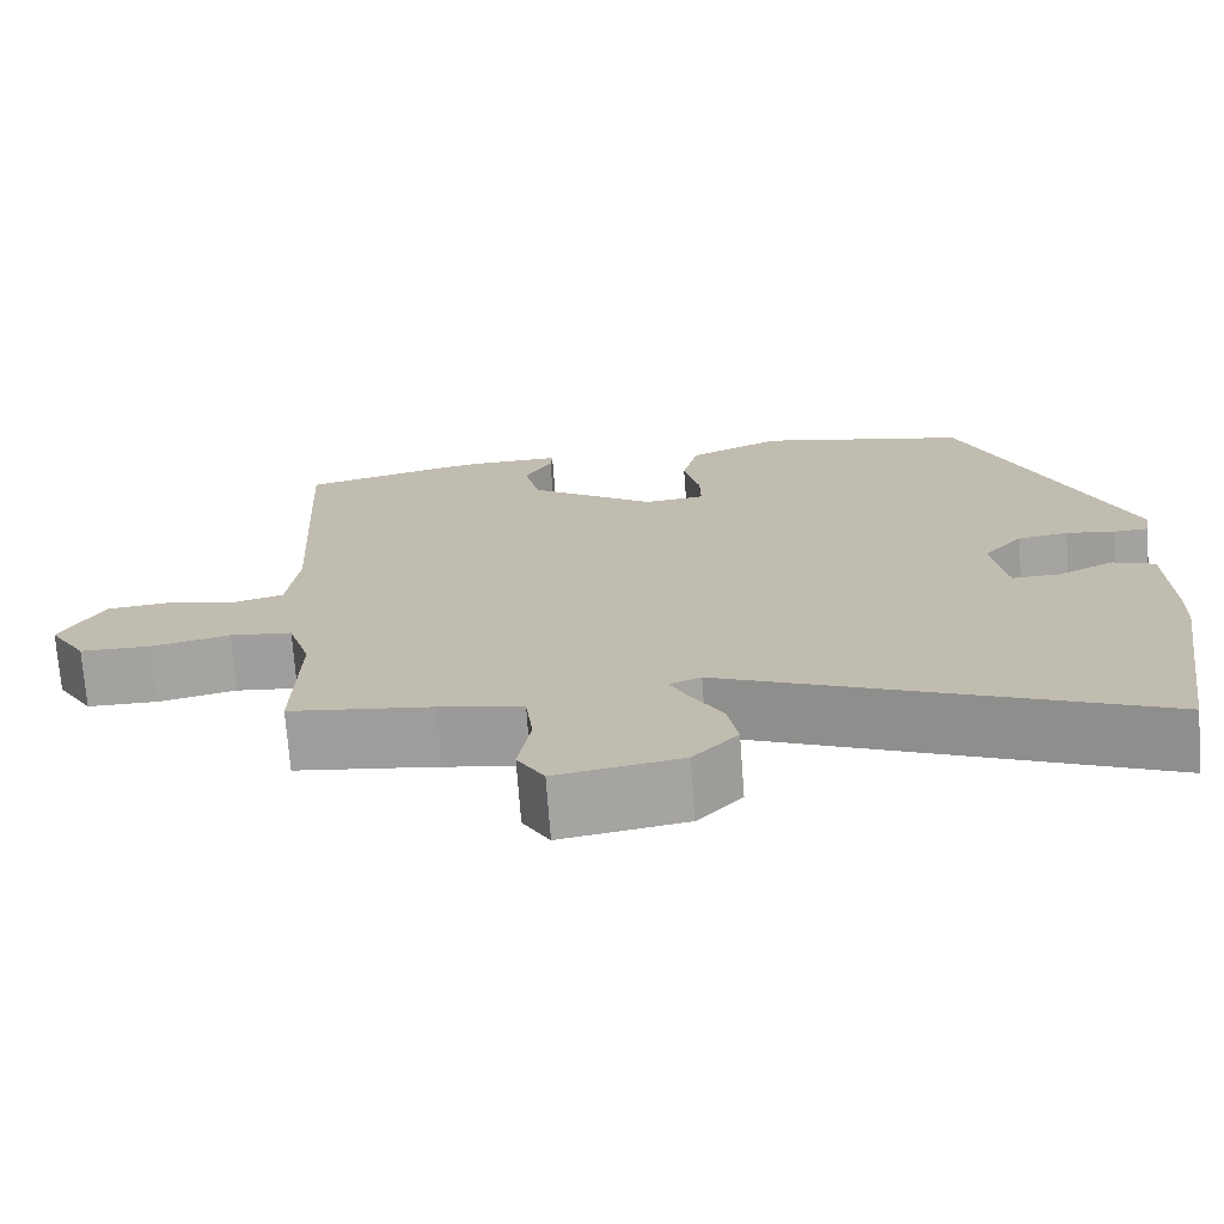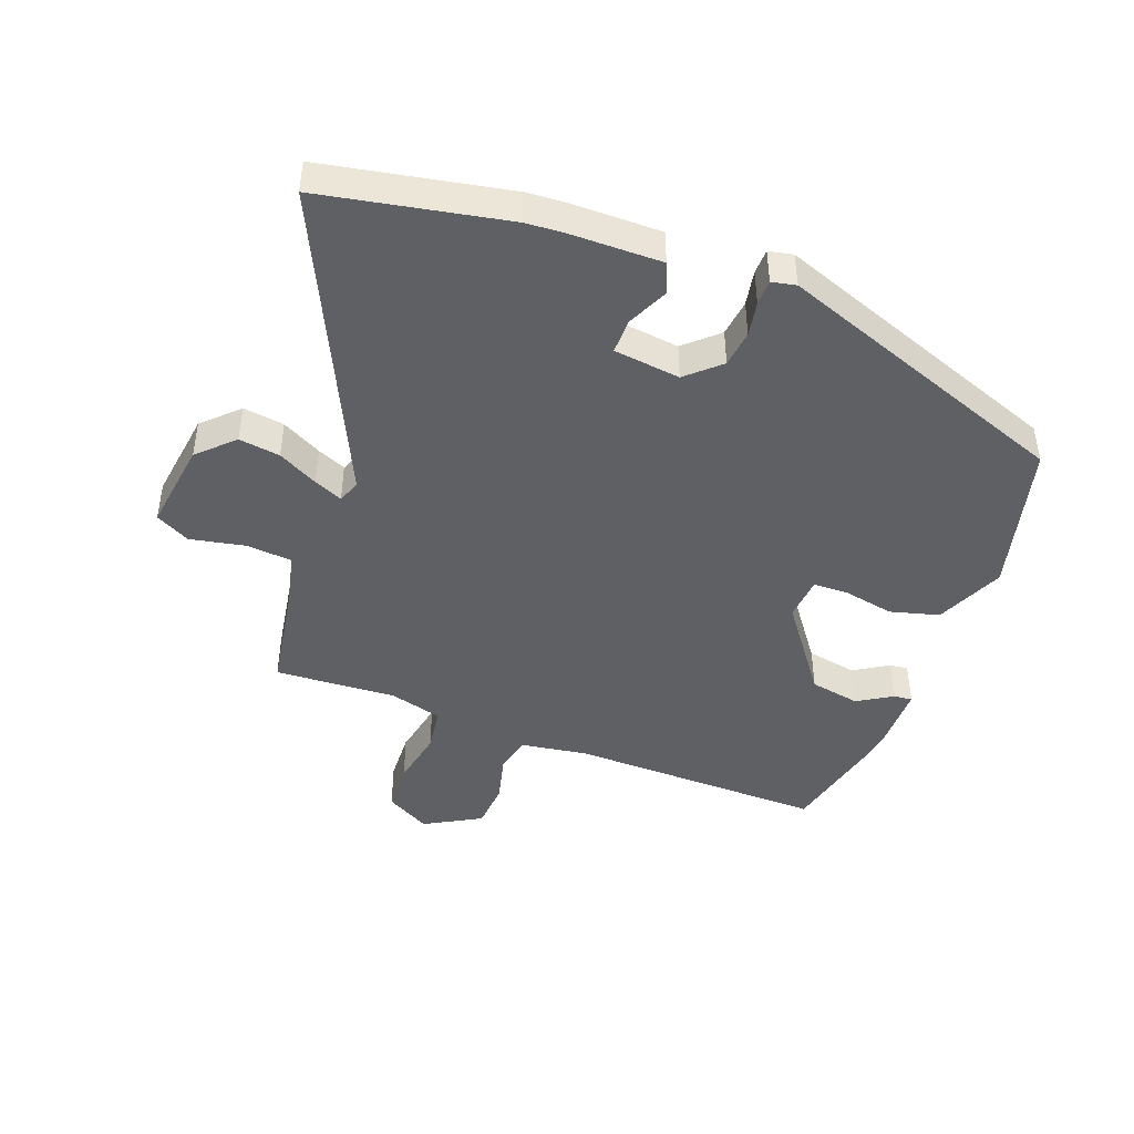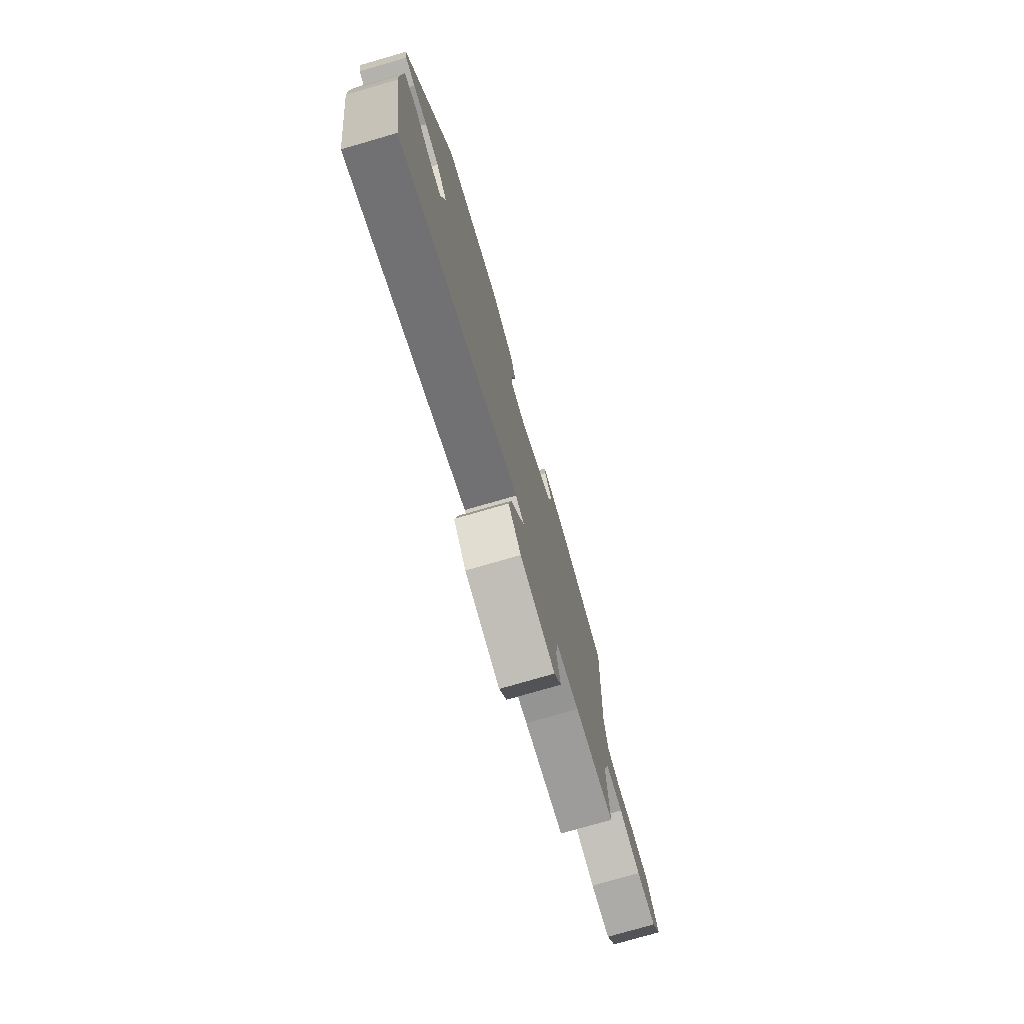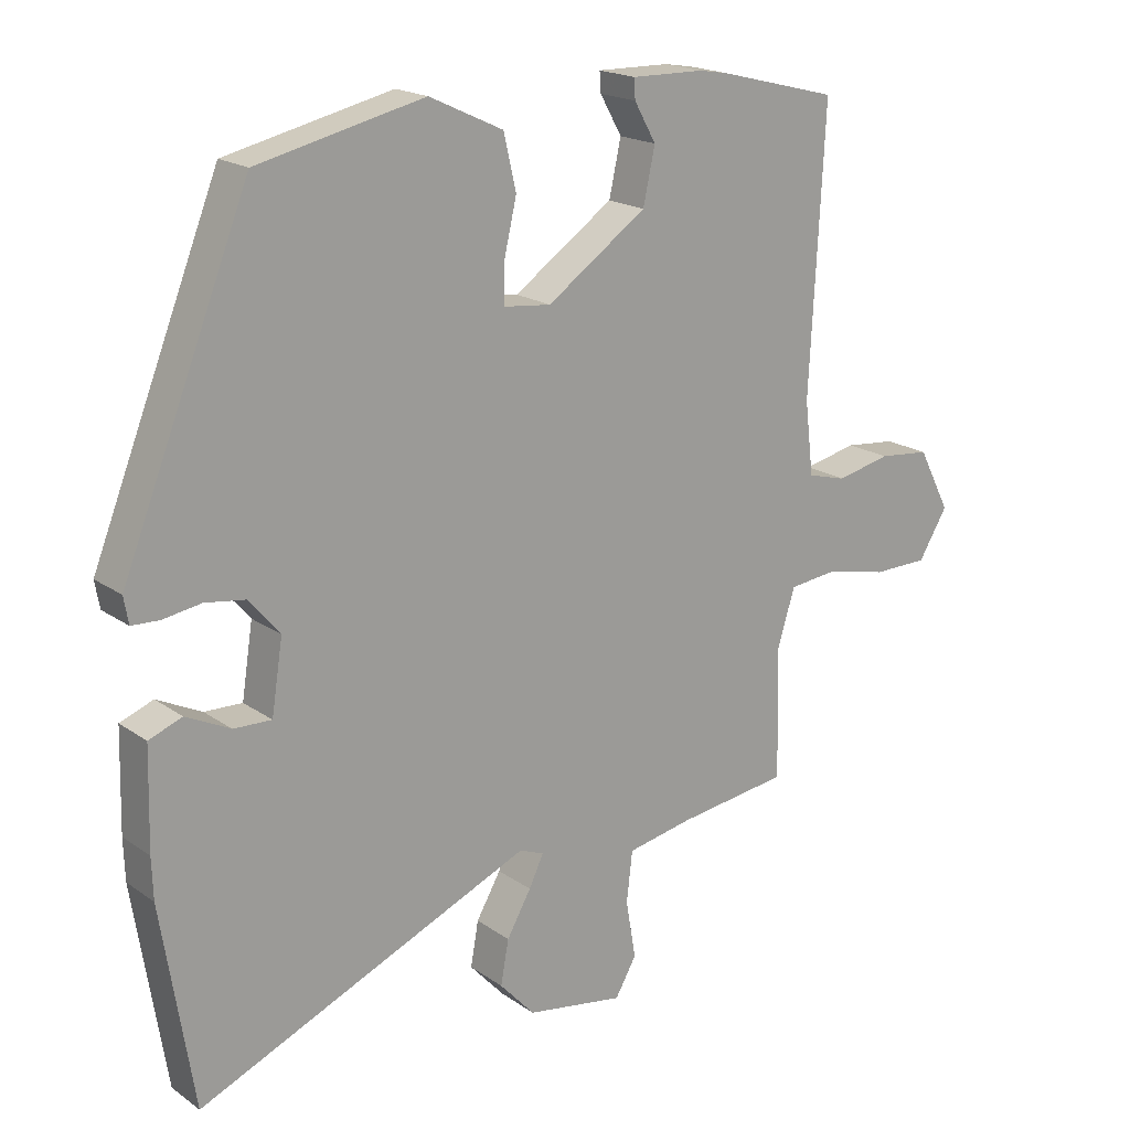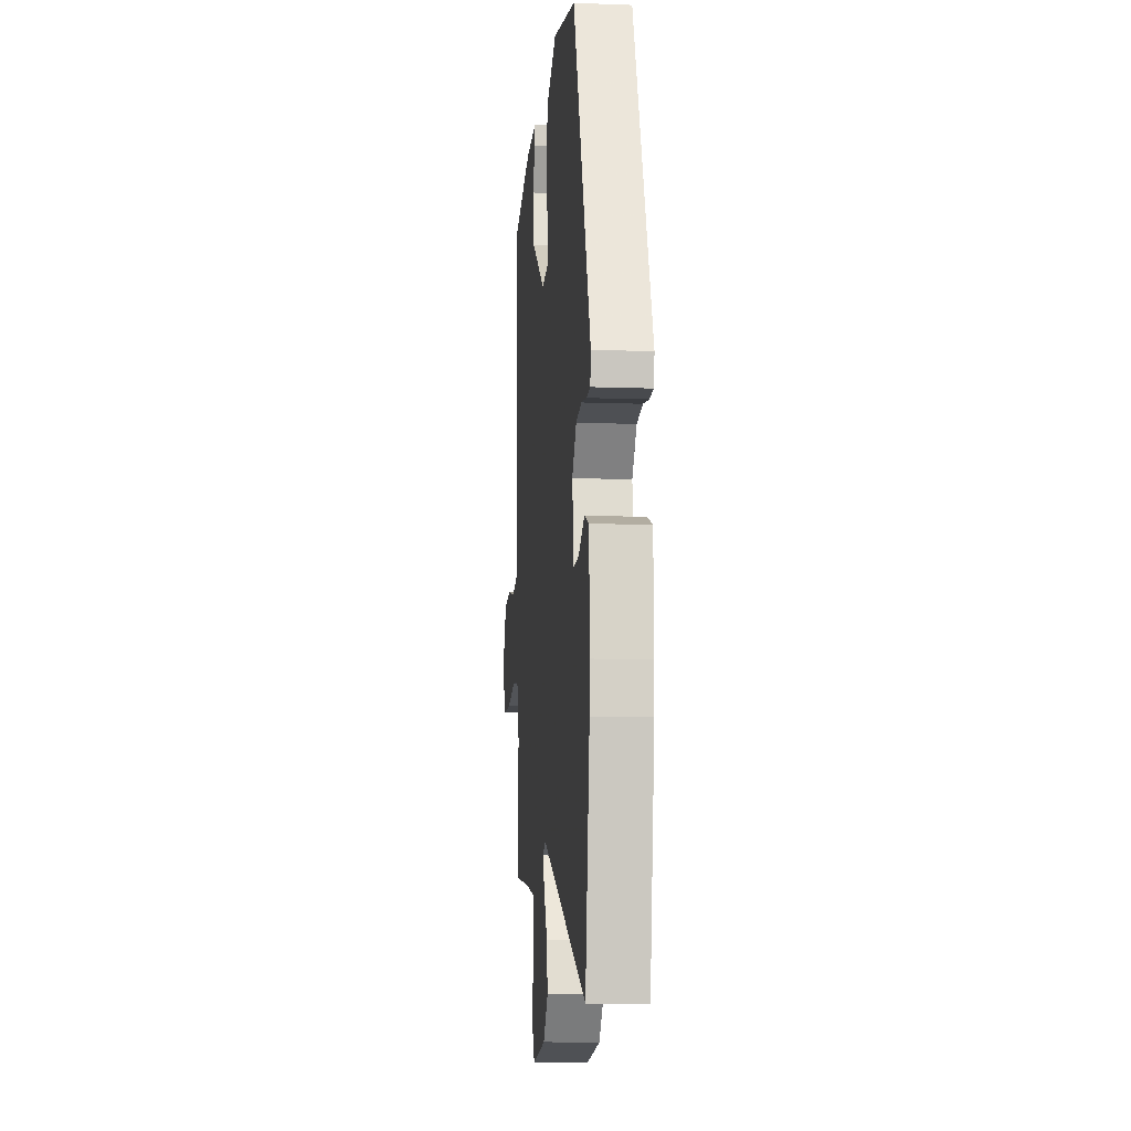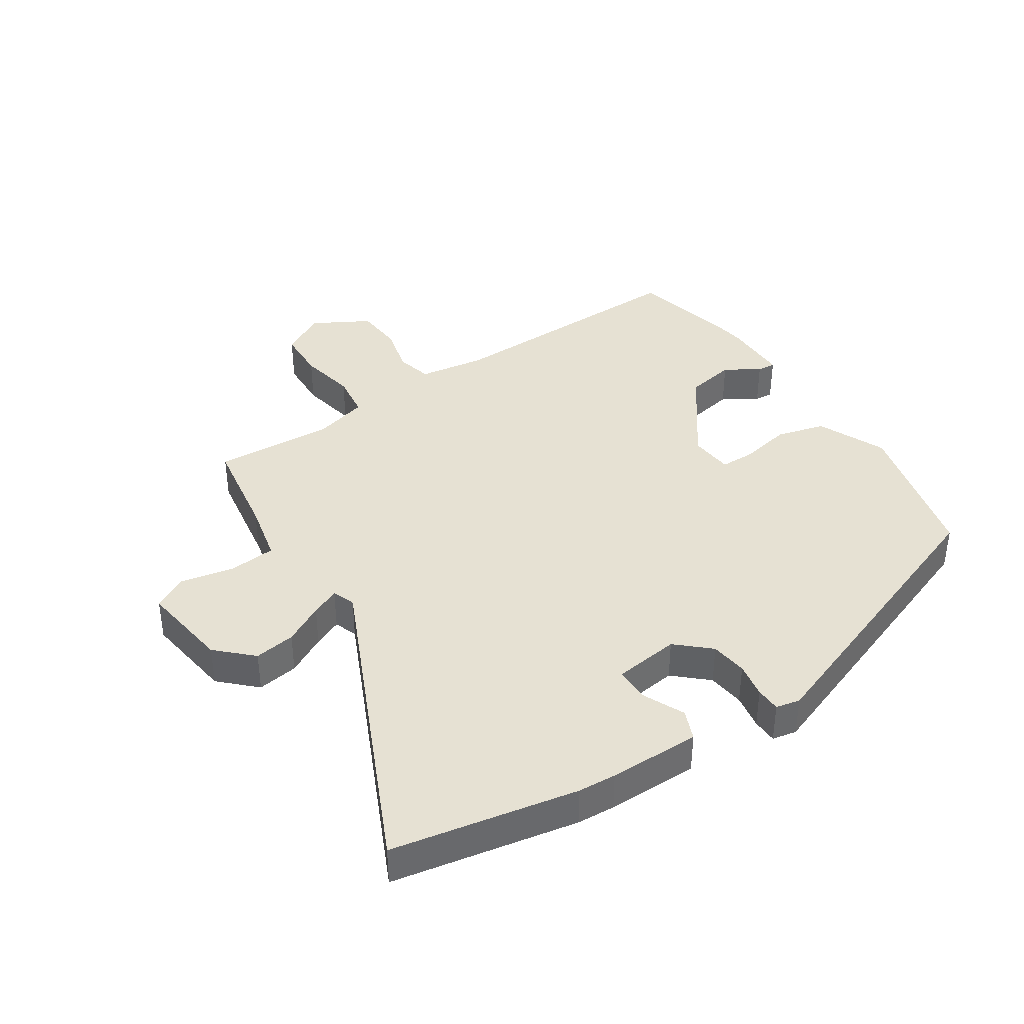
<metadata>
{"format":"obj","ext":"obj","renderer":"f3d","projection":"perspective","resolution":1024,"background":"white","views":[{"elev":-72.5,"azim":-175.7,"up":"+Z"},{"elev":-44.2,"azim":-108.7,"up":"+Y"},{"elev":-77.1,"azim":-73.9,"up":"+Z"},{"elev":18.9,"azim":-37.6,"up":"+Z"},{"elev":-10.5,"azim":-95.3,"up":"+Z"},{"elev":38.9,"azim":-121.7,"up":"+Y"}]}
</metadata>
<code>
v -0.346 0.07 0.491
v -0.095 0.07 0.548
v 0.016 0.07 0.496
v 0.035 0.07 0.415
v 0.016 0.07 0.333
v 0.015 0.07 0.275
v 0.087 0.07 0.267
v 0.238 0.07 0.371
v 0.256 0.07 0.453
v 0.223 0.07 0.511
v 0.221 0.07 0.541
v 0.331 0.07 0.539
v 0.373 0.07 0.532
v 0.555 0.07 0.486
v 0.533 0.07 0.066
v 0.546 0.07 -0.044
v 0.605 0.07 -0.06
v 0.687 0.07 -0.042
v 0.765 0.07 -0.05
v 0.814 0.07 -0.144
v 0.77 0.07 -0.216
v 0.686 0.07 -0.217
v 0.593 0.07 -0.196
v 0.519 0.07 -0.204
v 0.492 0.07 -0.291
v 0.497 0.07 -0.489
v 0.328 0.07 -0.511
v 0.229 0.07 -0.53
v 0.22 0.07 -0.606
v 0.235 0.07 -0.695
v 0.203 0.07 -0.75
v 0.055 0.07 -0.725
v 0.002 0.07 -0.667
v 0.014 0.07 -0.6
v 0.051 0.07 -0.536
v 0.073 0.07 -0.49
v 0.036 0.07 -0.475
v -0.47 0.07 -0.69
v -0.518 0.07 -0.387
v -0.52 0.07 -0.325
v -0.516 0.07 -0.176
v -0.466 0.07 -0.157
v -0.399 0.07 -0.19
v -0.342 0.07 -0.192
v -0.325 0.07 -0.084
v -0.372 0.07 -0.029
v -0.432 0.07 -0.02
v -0.49 0.07 -0.029
v -0.531 0.07 -0.027
v -0.538 0.07 0.013
v -0.346 0 0.491
v -0.095 0 0.548
v 0.016 0 0.496
v 0.035 0 0.415
v 0.016 0 0.333
v 0.015 0 0.275
v 0.087 0 0.267
v 0.238 0 0.371
v 0.256 0 0.453
v 0.223 0 0.511
v 0.221 0 0.541
v 0.331 0 0.539
v 0.373 0 0.532
v 0.555 0 0.486
v 0.533 0 0.066
v 0.546 0 -0.044
v 0.605 0 -0.06
v 0.687 0 -0.042
v 0.765 0 -0.05
v 0.814 0 -0.144
v 0.77 0 -0.216
v 0.686 0 -0.217
v 0.593 0 -0.196
v 0.519 0 -0.204
v 0.492 0 -0.291
v 0.497 0 -0.489
v 0.328 0 -0.511
v 0.229 0 -0.53
v 0.22 0 -0.606
v 0.235 0 -0.695
v 0.203 0 -0.75
v 0.055 0 -0.725
v 0.002 0 -0.667
v 0.014 0 -0.6
v 0.051 0 -0.536
v 0.073 0 -0.49
v 0.036 0 -0.475
v -0.47 0 -0.69
v -0.518 0 -0.387
v -0.52 0 -0.325
v -0.516 0 -0.176
v -0.466 0 -0.157
v -0.399 0 -0.19
v -0.342 0 -0.192
v -0.325 0 -0.084
v -0.372 0 -0.029
v -0.432 0 -0.02
v -0.49 0 -0.029
v -0.531 0 -0.027
v -0.538 0 0.013
f 47 48 49 50
f 46 47 50 1
f 45 46 1 2
f 44 45 2 3
f 40 41 42 43
f 40 43 44
f 37 38 39 40
f 37 40 44
f 36 37 44
f 32 33 34 35
f 32 35 36
f 29 30 31 32
f 28 29 32 36
f 27 28 36 44
f 25 26 27 44
f 20 21 22 23
f 20 23 24
f 17 18 19 20
f 16 17 20 24
f 15 16 24 25
f 9 10 11 12
f 8 9 12 13
f 44 3 4 5
f 44 5 6
f 25 44 6 7
f 15 25 7 8
f 8 13 14 15
f 100 99 98 97
f 51 100 97 96
f 52 51 96 95
f 53 52 95 94
f 93 92 91 90
f 94 93 90
f 90 89 88 87
f 94 90 87
f 94 87 86
f 85 84 83 82
f 86 85 82
f 82 81 80 79
f 86 82 79 78
f 94 86 78 77
f 94 77 76 75
f 73 72 71 70
f 74 73 70
f 70 69 68 67
f 74 70 67 66
f 75 74 66 65
f 62 61 60 59
f 63 62 59 58
f 55 54 53 94
f 56 55 94
f 57 56 94 75
f 58 57 75 65
f 65 64 63 58
f 1 51 52 2
f 2 52 53 3
f 3 53 54 4
f 4 54 55 5
f 5 55 56 6
f 6 56 57 7
f 7 57 58 8
f 8 58 59 9
f 9 59 60 10
f 10 60 61 11
f 11 61 62 12
f 12 62 63 13
f 13 63 64 14
f 14 64 65 15
f 15 65 66 16
f 16 66 67 17
f 17 67 68 18
f 18 68 69 19
f 19 69 70 20
f 20 70 71 21
f 21 71 72 22
f 22 72 73 23
f 23 73 74 24
f 24 74 75 25
f 25 75 76 26
f 26 76 77 27
f 27 77 78 28
f 28 78 79 29
f 29 79 80 30
f 30 80 81 31
f 31 81 82 32
f 32 82 83 33
f 33 83 84 34
f 34 84 85 35
f 35 85 86 36
f 36 86 87 37
f 37 87 88 38
f 38 88 89 39
f 39 89 90 40
f 40 90 91 41
f 41 91 92 42
f 42 92 93 43
f 43 93 94 44
f 44 94 95 45
f 45 95 96 46
f 46 96 97 47
f 47 97 98 48
f 48 98 99 49
f 49 99 100 50
f 50 100 51 1

</code>
